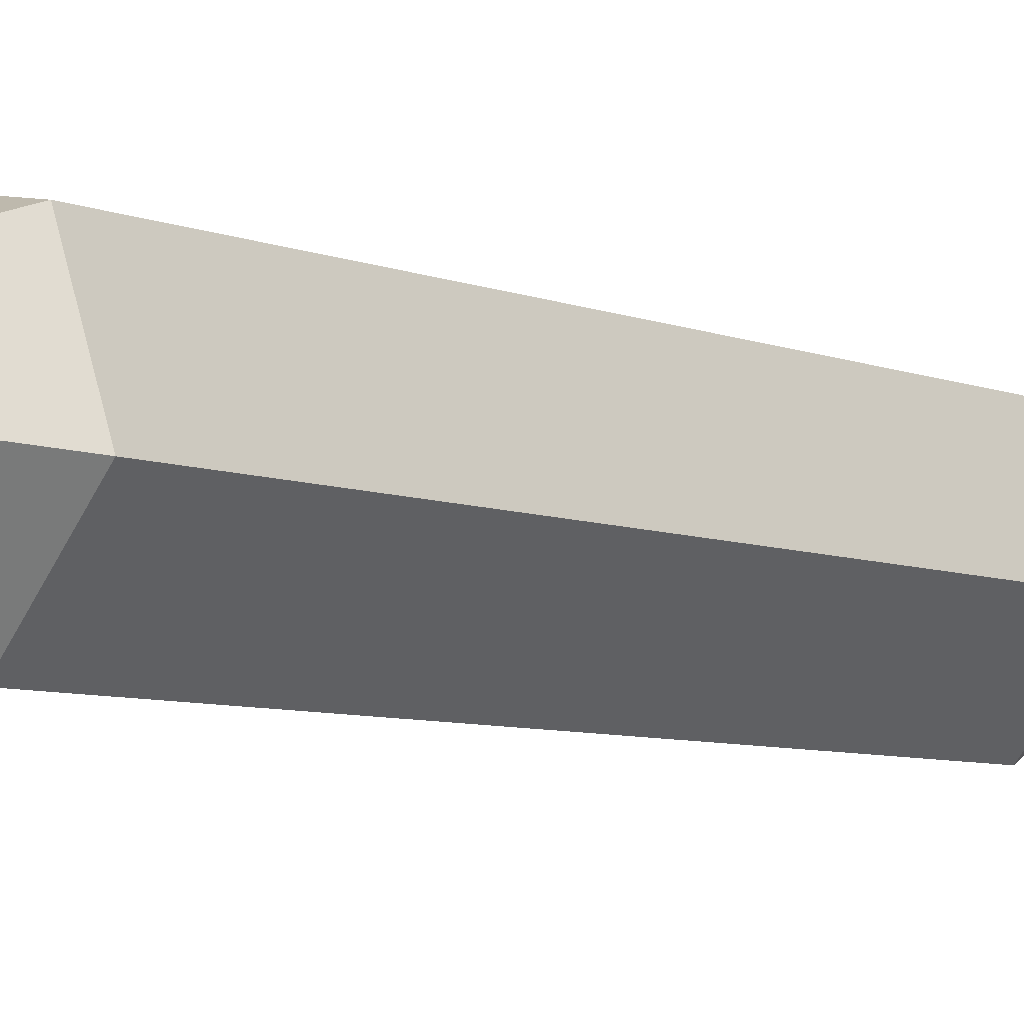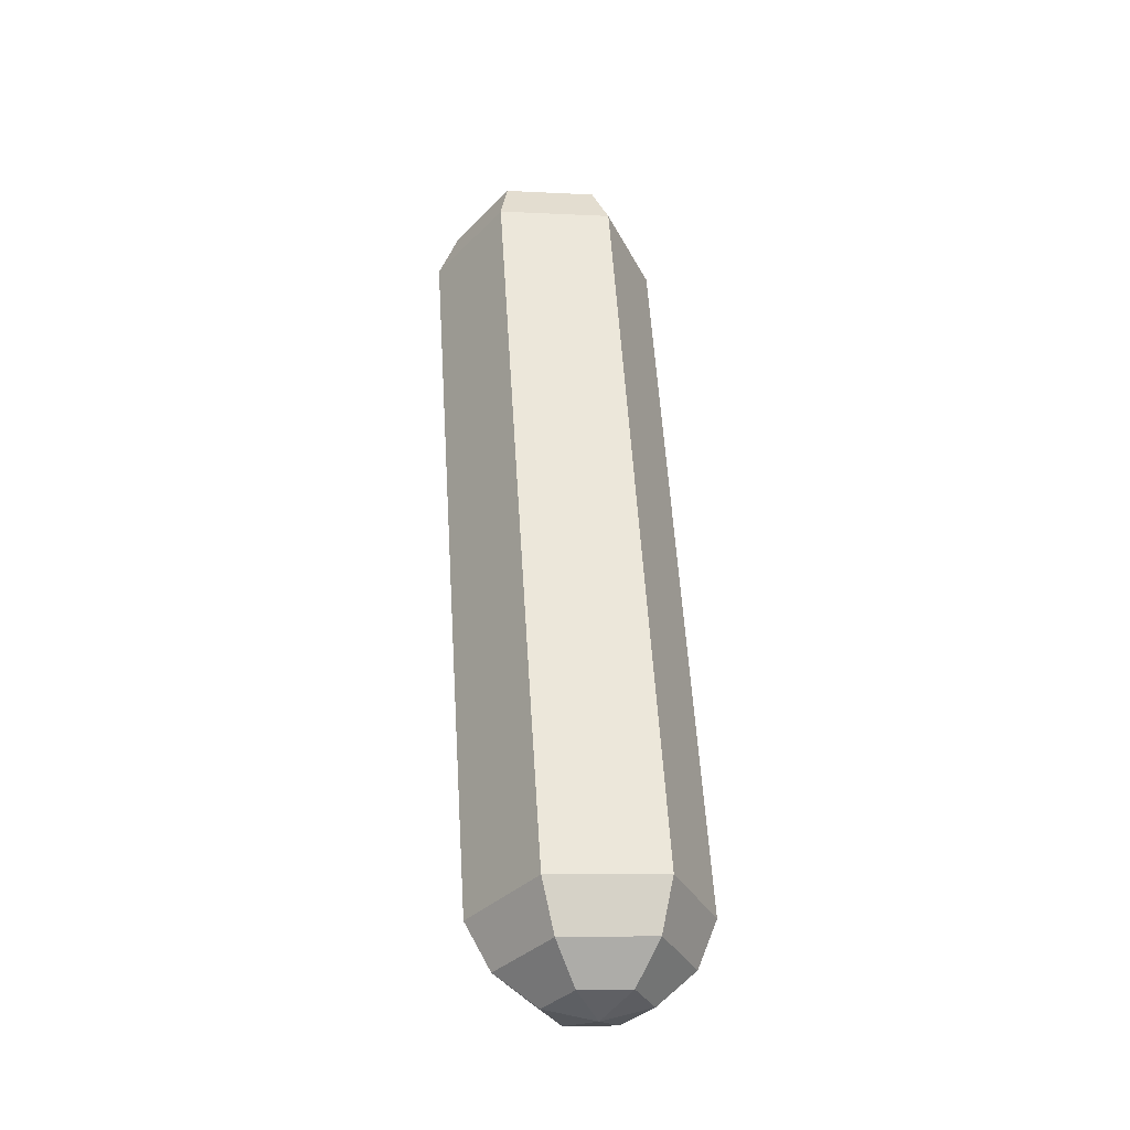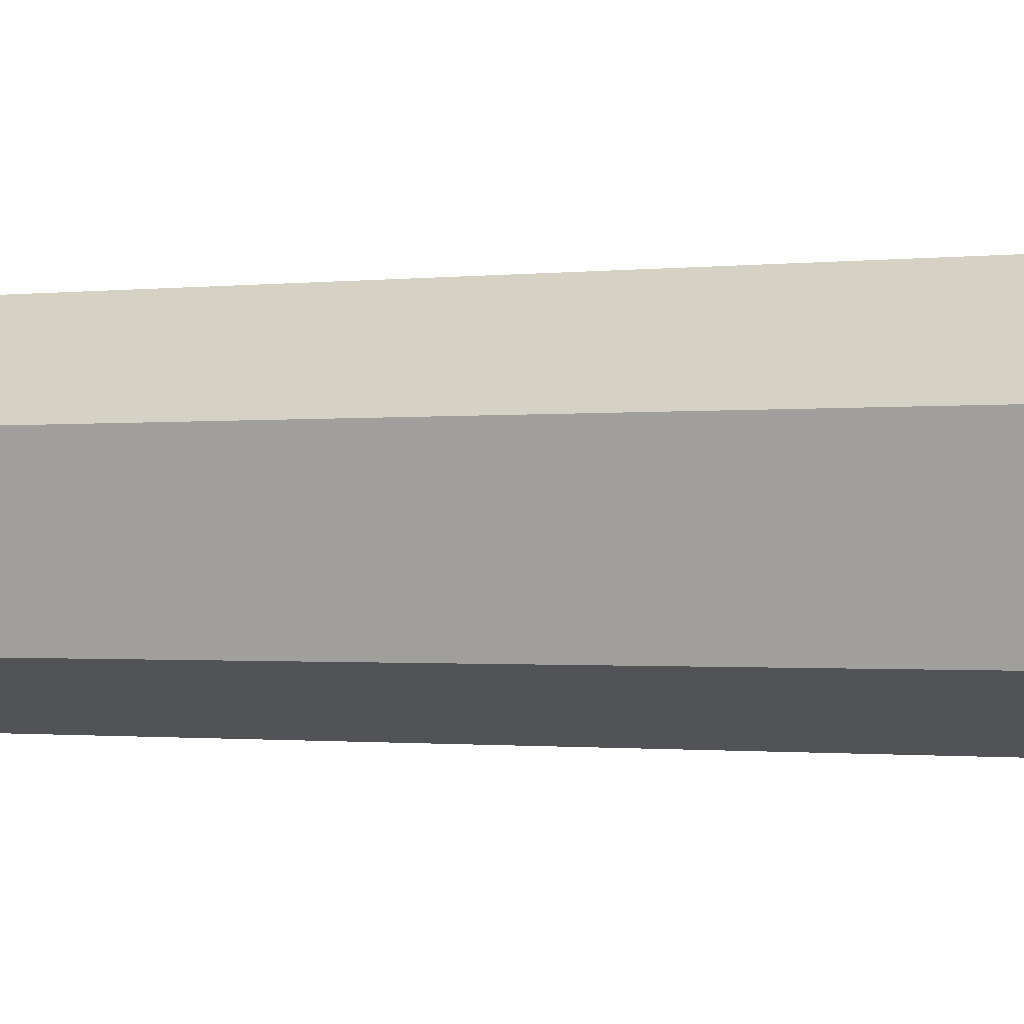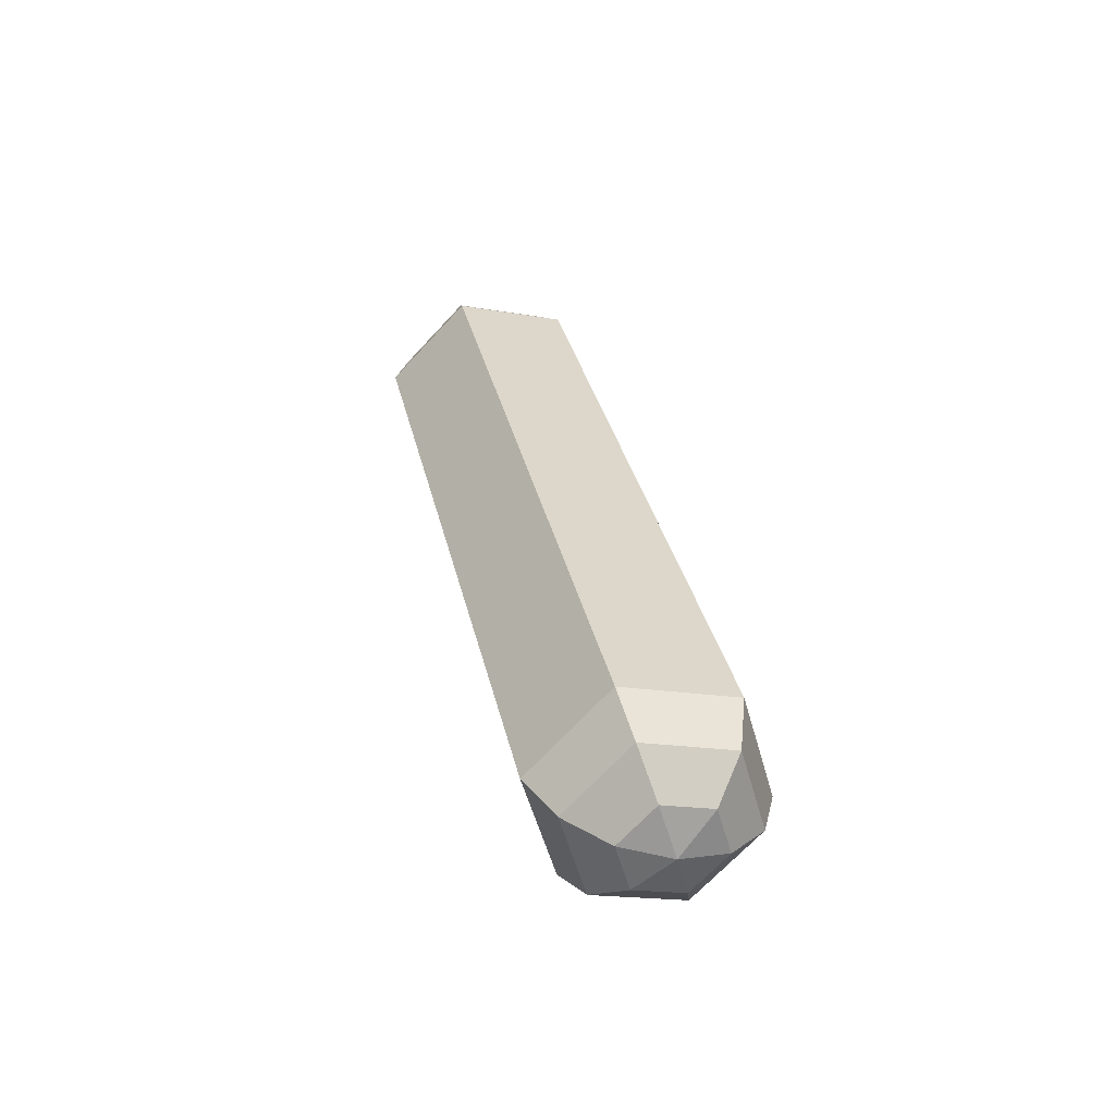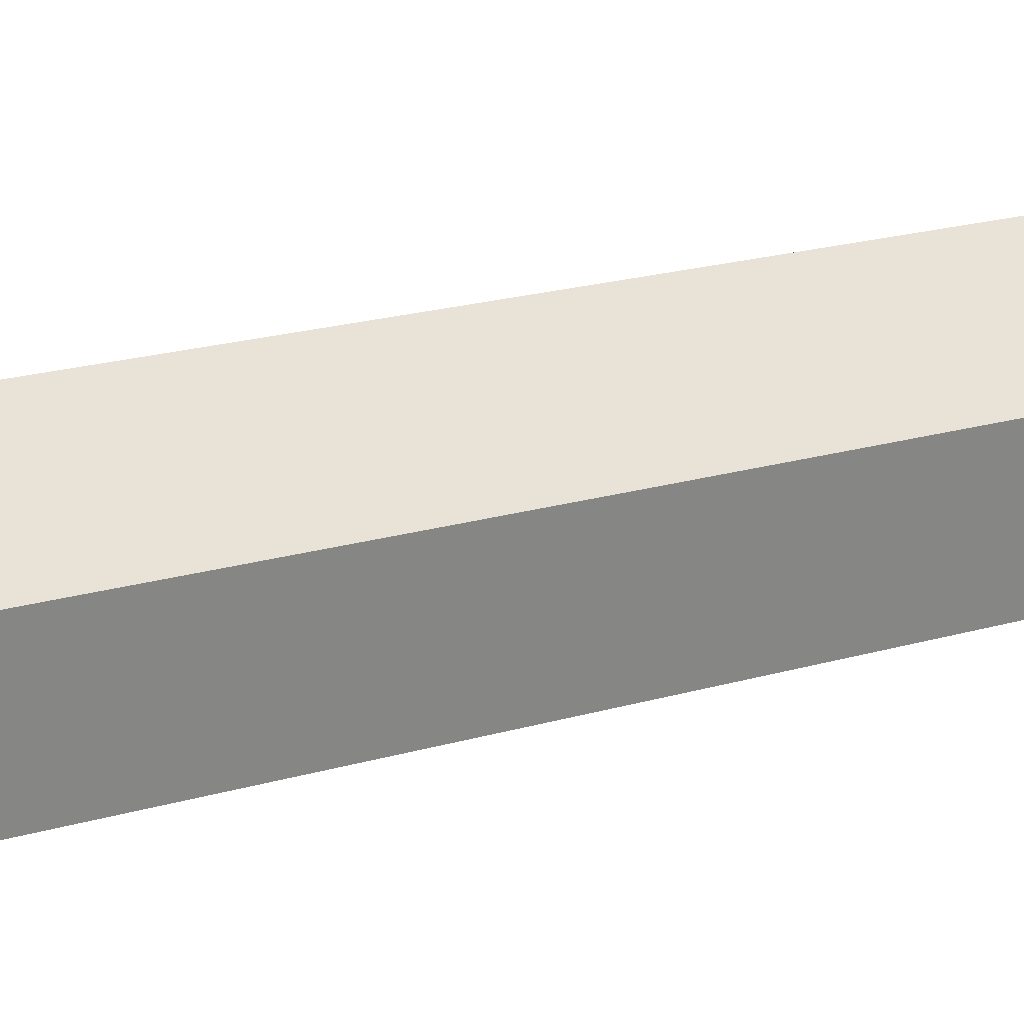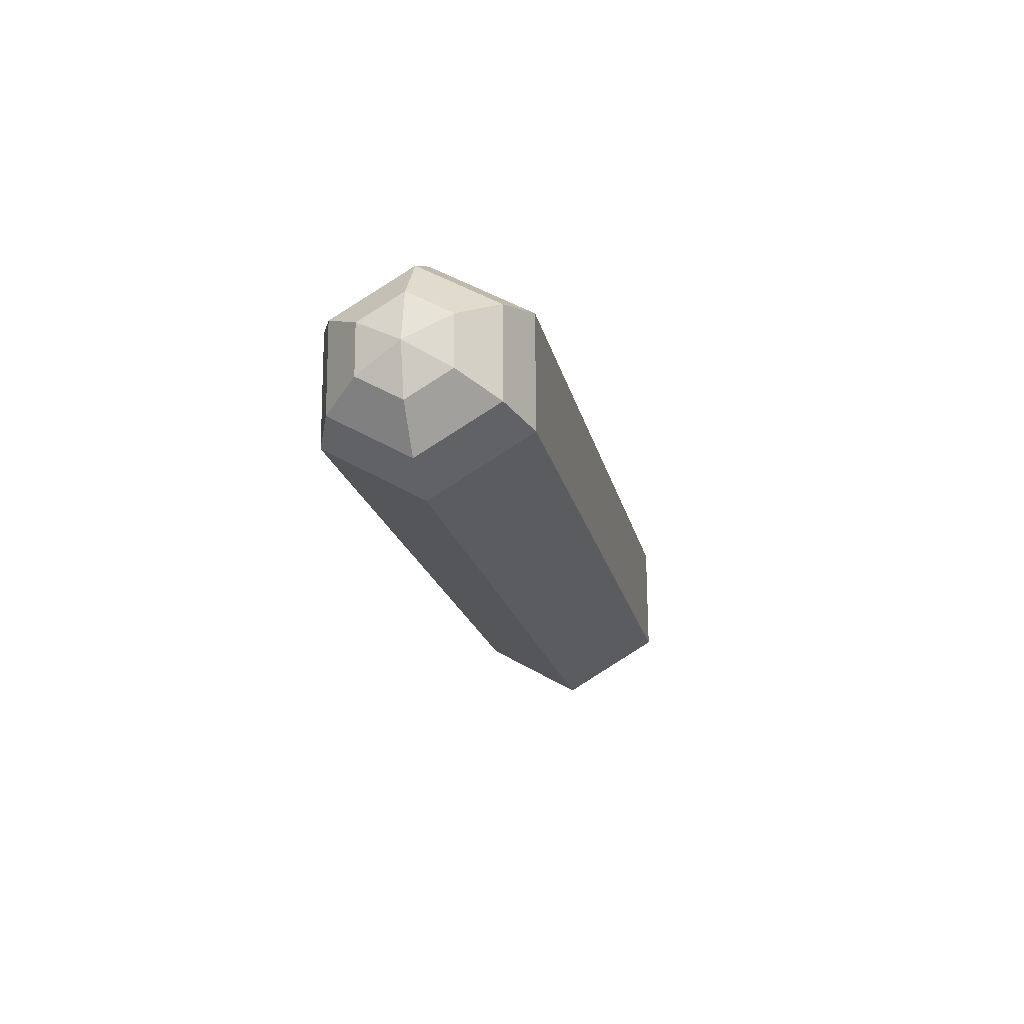
<metadata>
{"format":"obj","ext":"obj","renderer":"f3d","projection":"perspective","resolution":1024,"background":"white","views":[{"elev":8.6,"azim":-143.9,"up":"+Y"},{"elev":-44.8,"azim":-6.4,"up":"+Z"},{"elev":-25.4,"azim":-68.3,"up":"+Y"},{"elev":-62.4,"azim":47.0,"up":"+Z"},{"elev":-4.8,"azim":58.2,"up":"+Y"},{"elev":76.3,"azim":89.8,"up":"+Z"}]}
</metadata>
<code>
g pSphere13
v -1.207 0.5386 0.6556
v -1.19 0.5137 0.6444
v -1.176 0.5387 0.6584
v -1.222 0.5122 0.6488
v -1.19 0.5137 0.6444
v -1.207 0.5386 0.6556
v -1.206 0.4858 0.6448
v -1.19 0.5137 0.6444
v -1.222 0.5122 0.6488
v -1.175 0.4859 0.6475
v -1.19 0.5137 0.6444
v -1.206 0.4858 0.6448
v -1.16 0.5123 0.6543
v -1.19 0.5137 0.6444
v -1.175 0.4859 0.6475
v -1.176 0.5387 0.6584
v -1.19 0.5137 0.6444
v -1.16 0.5123 0.6543
v -1.224 0.4258 1.205
v -1.239 0.3979 1.205
v -1.255 0.4257 1.202
v -1.255 0.4257 1.202
v -1.239 0.3979 1.205
v -1.27 0.3993 1.195
v -1.27 0.3993 1.195
v -1.239 0.3979 1.205
v -1.254 0.3729 1.191
v -1.254 0.3729 1.191
v -1.239 0.3979 1.205
v -1.223 0.373 1.194
v -1.223 0.373 1.194
v -1.239 0.3979 1.205
v -1.208 0.3994 1.201
v -1.208 0.3994 1.201
v -1.239 0.3979 1.205
v -1.224 0.4258 1.205
v -1.176 0.5387 0.6584
v -1.166 0.5557 0.6838
v -1.221 0.5556 0.6788
v -1.207 0.5386 0.6556
v -1.207 0.5386 0.6556
v -1.221 0.5556 0.6788
v -1.248 0.508 0.6666
v -1.222 0.5122 0.6488
v -1.222 0.5122 0.6488
v -1.248 0.508 0.6666
v -1.219 0.4605 0.6594
v -1.206 0.4858 0.6448
v -1.206 0.4858 0.6448
v -1.219 0.4605 0.6594
v -1.164 0.4606 0.6643
v -1.175 0.4859 0.6475
v -1.175 0.4859 0.6475
v -1.164 0.4606 0.6643
v -1.137 0.5083 0.6765
v -1.16 0.5123 0.6543
v -1.16 0.5123 0.6543
v -1.137 0.5083 0.6765
v -1.166 0.5557 0.6838
v -1.176 0.5387 0.6584
v -1.166 0.5557 0.6838
v -1.161 0.5615 0.7157
v -1.231 0.5614 0.7095
v -1.221 0.5556 0.6788
v -1.221 0.5556 0.6788
v -1.231 0.5614 0.7095
v -1.265 0.502 0.6943
v -1.248 0.508 0.6666
v -1.248 0.508 0.6666
v -1.265 0.502 0.6943
v -1.229 0.4428 0.6852
v -1.219 0.4605 0.6594
v -1.219 0.4605 0.6594
v -1.229 0.4428 0.6852
v -1.159 0.4429 0.6914
v -1.164 0.4606 0.6643
v -1.164 0.4606 0.6643
v -1.159 0.4429 0.6914
v -1.125 0.5023 0.7066
v -1.137 0.5083 0.6765
v -1.137 0.5083 0.6765
v -1.125 0.5023 0.7066
v -1.161 0.5615 0.7157
v -1.166 0.5557 0.6838
v -1.161 0.5615 0.7157
v -1.201 0.4688 1.164
v -1.27 0.4687 1.158
v -1.231 0.5614 0.7095
v -1.231 0.5614 0.7095
v -1.27 0.4687 1.158
v -1.304 0.4093 1.143
v -1.265 0.502 0.6943
v -1.265 0.502 0.6943
v -1.304 0.4093 1.143
v -1.268 0.3501 1.134
v -1.229 0.4428 0.6852
v -1.229 0.4428 0.6852
v -1.268 0.3501 1.134
v -1.198 0.3502 1.14
v -1.159 0.4429 0.6914
v -1.159 0.4429 0.6914
v -1.198 0.3502 1.14
v -1.165 0.4096 1.155
v -1.125 0.5023 0.7066
v -1.125 0.5023 0.7066
v -1.165 0.4096 1.155
v -1.201 0.4688 1.164
v -1.161 0.5615 0.7157
v -1.201 0.4688 1.164
v -1.21 0.4511 1.19
v -1.266 0.451 1.185
v -1.27 0.4687 1.158
v -1.27 0.4687 1.158
v -1.266 0.451 1.185
v -1.293 0.4033 1.173
v -1.304 0.4093 1.143
v -1.304 0.4093 1.143
v -1.293 0.4033 1.173
v -1.264 0.3559 1.166
v -1.268 0.3501 1.134
v -1.268 0.3501 1.134
v -1.264 0.3559 1.166
v -1.208 0.356 1.171
v -1.198 0.3502 1.14
v -1.198 0.3502 1.14
v -1.208 0.356 1.171
v -1.181 0.4036 1.183
v -1.165 0.4096 1.155
v -1.165 0.4096 1.155
v -1.181 0.4036 1.183
v -1.21 0.4511 1.19
v -1.201 0.4688 1.164
v -1.21 0.4511 1.19
v -1.224 0.4258 1.205
v -1.255 0.4257 1.202
v -1.266 0.451 1.185
v -1.266 0.451 1.185
v -1.255 0.4257 1.202
v -1.27 0.3993 1.195
v -1.293 0.4033 1.173
v -1.293 0.4033 1.173
v -1.27 0.3993 1.195
v -1.254 0.3729 1.191
v -1.264 0.3559 1.166
v -1.264 0.3559 1.166
v -1.254 0.3729 1.191
v -1.223 0.373 1.194
v -1.208 0.356 1.171
v -1.208 0.356 1.171
v -1.223 0.373 1.194
v -1.208 0.3994 1.201
v -1.181 0.4036 1.183
v -1.181 0.4036 1.183
v -1.208 0.3994 1.201
v -1.224 0.4258 1.205
v -1.21 0.4511 1.19
g pSphere13_0
f 3 2 1
f 6 5 4
f 9 8 7
f 12 11 10
f 15 14 13
f 18 17 16
f 21 20 19
f 24 23 22
f 27 26 25
f 30 29 28
f 33 32 31
f 36 35 34
f 39 38 37
f 40 39 37
f 43 42 41
f 44 43 41
f 47 46 45
f 48 47 45
f 51 50 49
f 52 51 49
f 55 54 53
f 56 55 53
f 59 58 57
f 60 59 57
f 63 62 61
f 64 63 61
f 67 66 65
f 68 67 65
f 71 70 69
f 72 71 69
f 75 74 73
f 76 75 73
f 79 78 77
f 80 79 77
f 83 82 81
f 84 83 81
f 87 86 85
f 88 87 85
f 91 90 89
f 92 91 89
f 95 94 93
f 96 95 93
f 99 98 97
f 100 99 97
f 103 102 101
f 104 103 101
f 107 106 105
f 108 107 105
f 111 110 109
f 112 111 109
f 115 114 113
f 116 115 113
f 119 118 117
f 120 119 117
f 123 122 121
f 124 123 121
f 127 126 125
f 128 127 125
f 131 130 129
f 132 131 129
f 135 134 133
f 136 135 133
f 139 138 137
f 140 139 137
f 143 142 141
f 144 143 141
f 147 146 145
f 148 147 145
f 151 150 149
f 152 151 149
f 155 154 153
f 156 155 153

</code>
